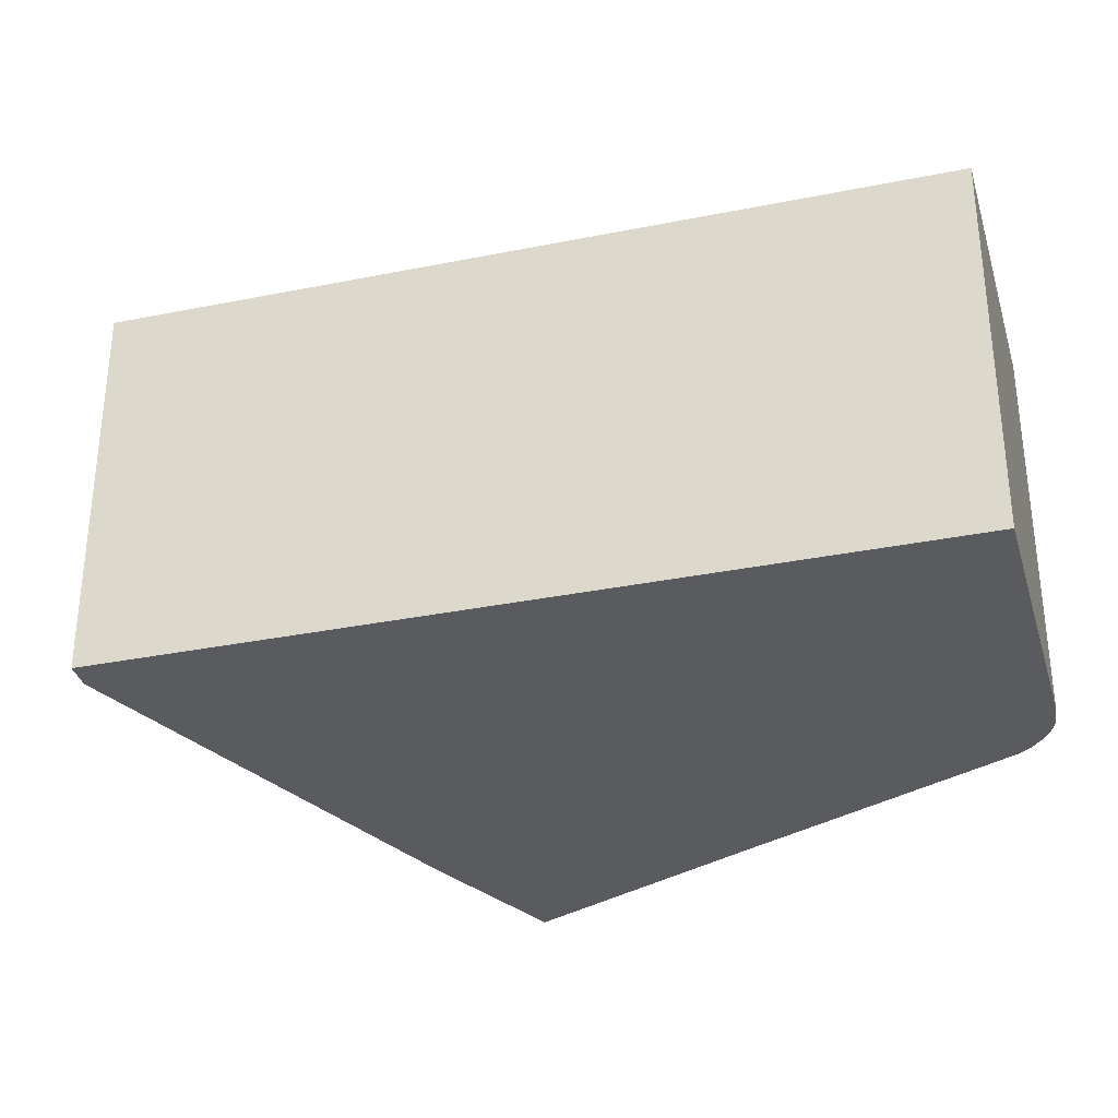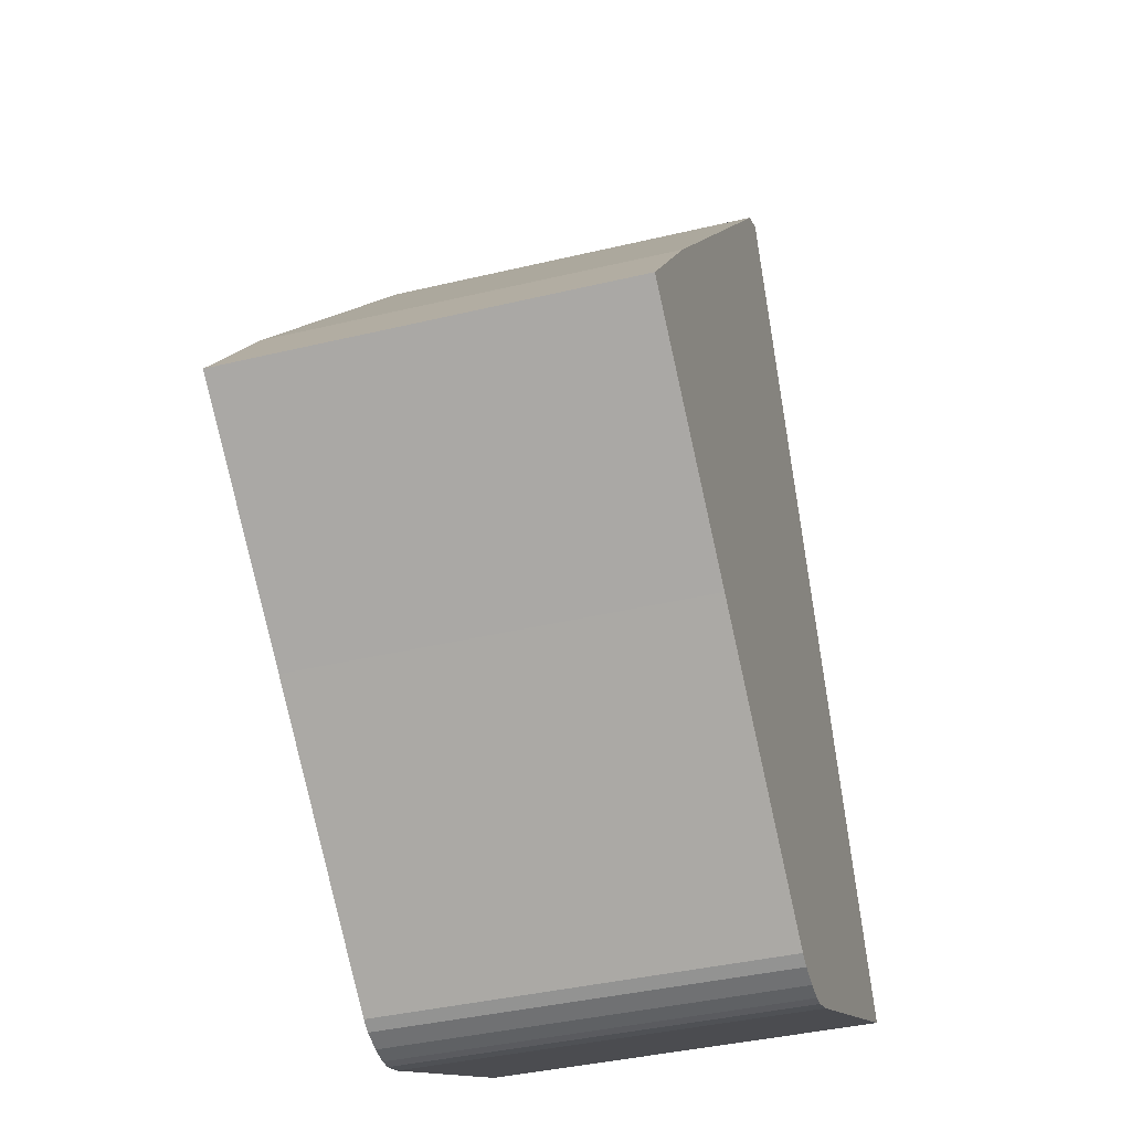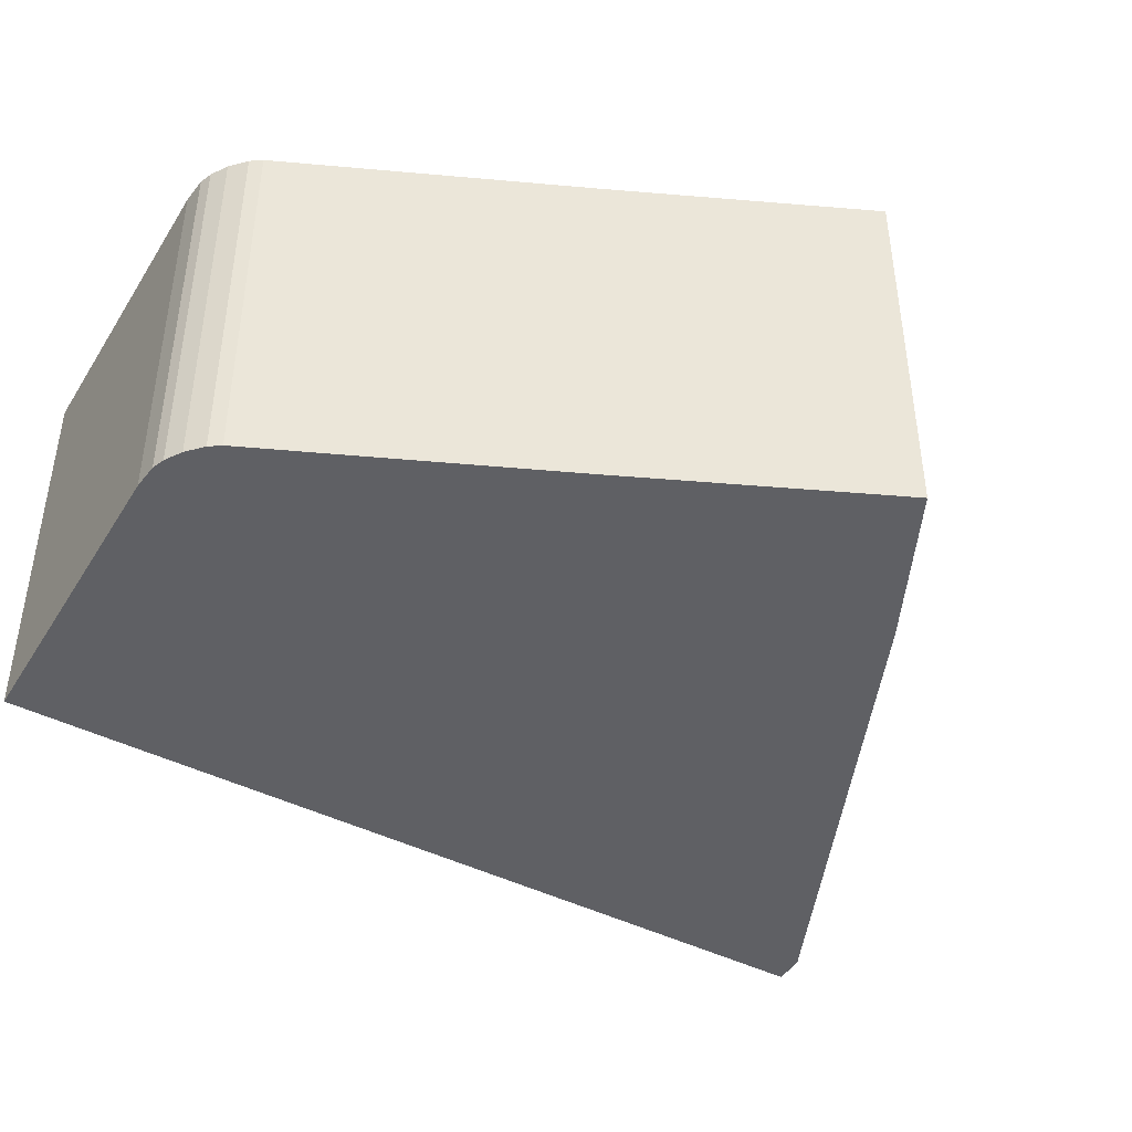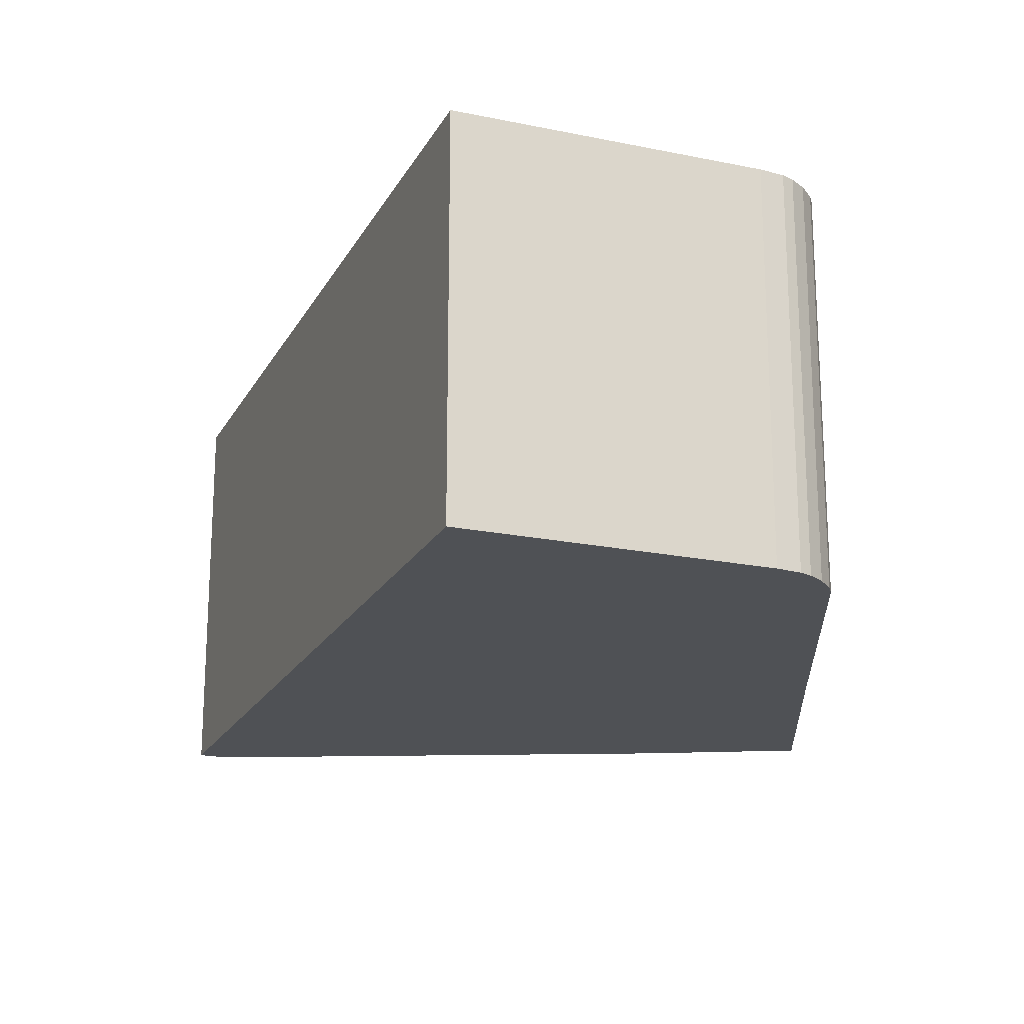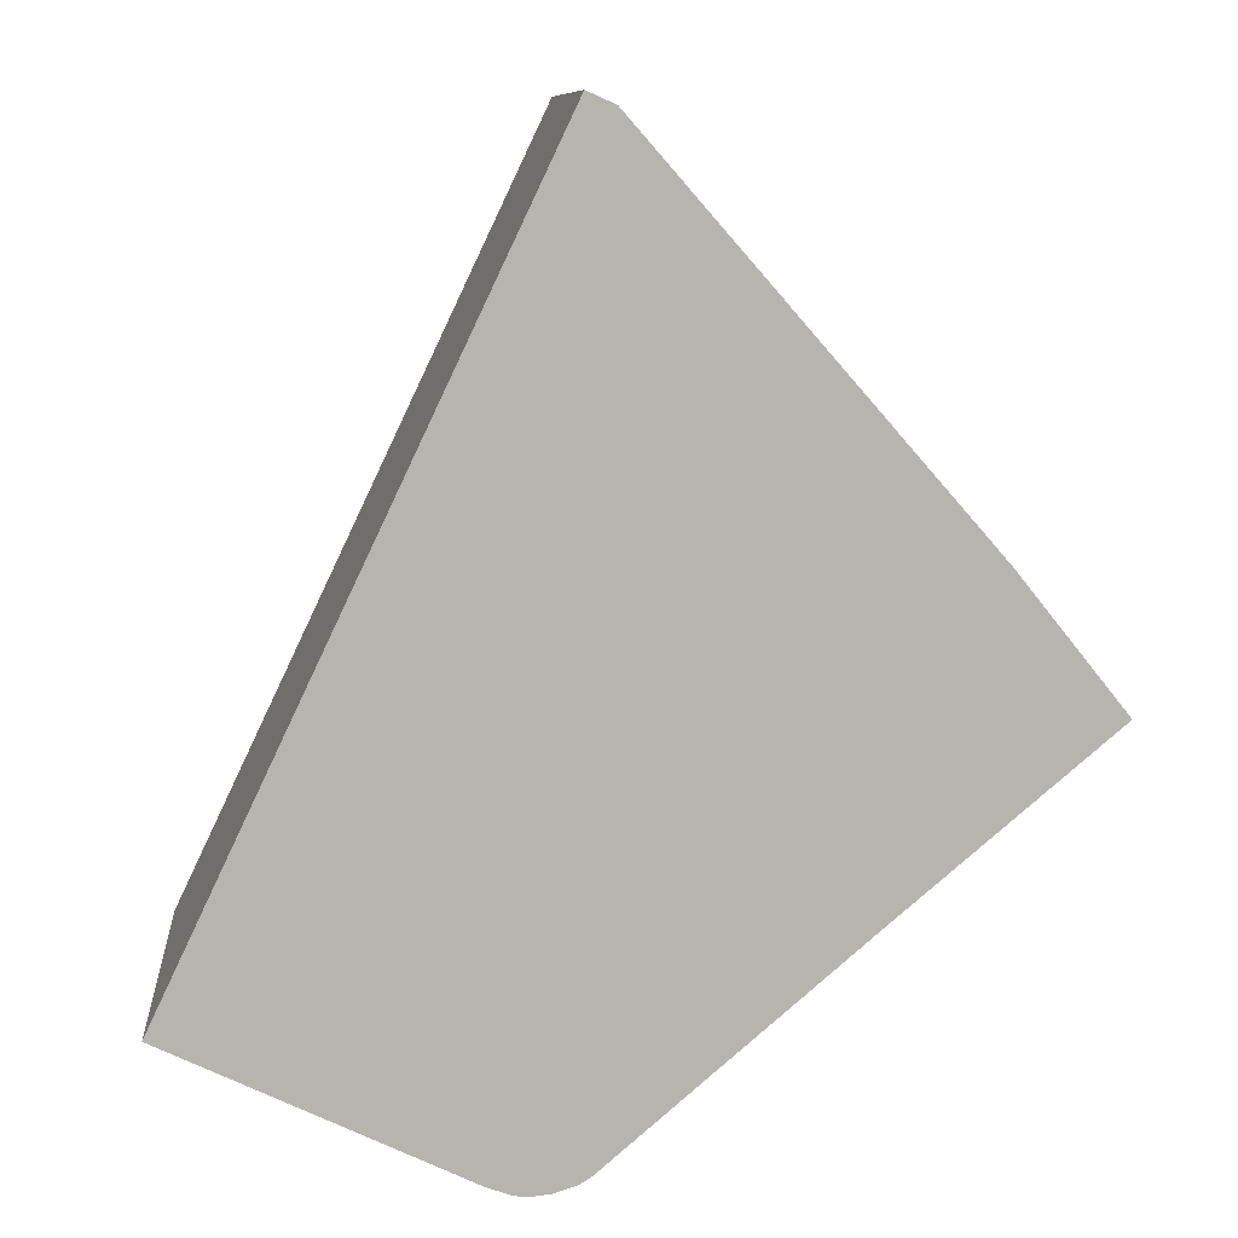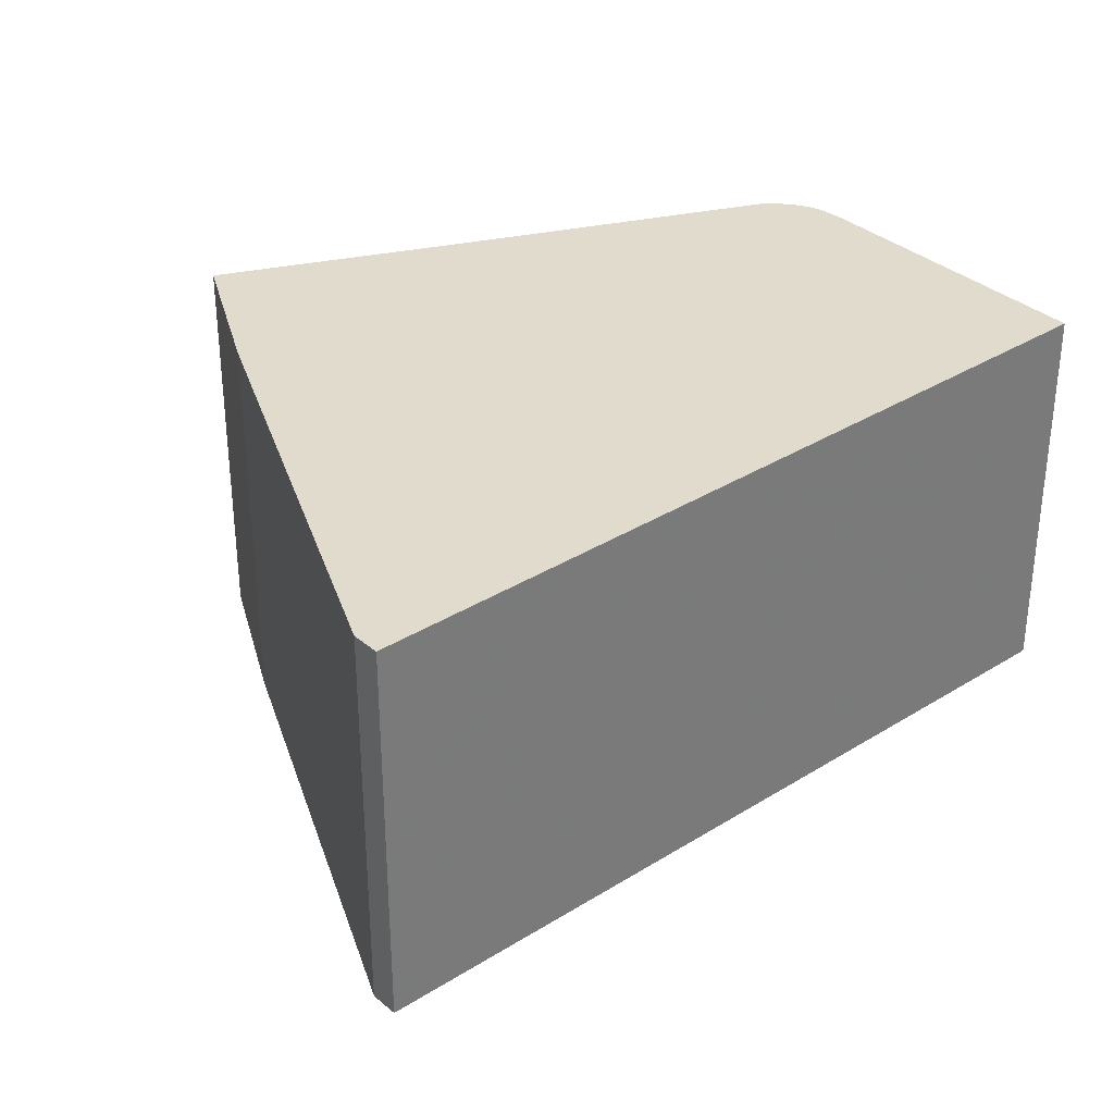
<metadata>
{"format":"obj","ext":"obj","renderer":"f3d","projection":"perspective","resolution":1024,"background":"white","views":[{"elev":-33.3,"azim":80.0,"up":"+Y"},{"elev":-39.1,"azim":-73.3,"up":"+Z"},{"elev":-45.1,"azim":-145.4,"up":"+Y"},{"elev":-20.0,"azim":133.4,"up":"+Y"},{"elev":9.7,"azim":175.0,"up":"+Z"},{"elev":33.8,"azim":24.1,"up":"+Y"}]}
</metadata>
<code>
g default
v -12.76 0 3.058
v -17.11 0 -2.368
v -8.44 0 -9.696
v 1.711 0 -18.39
v 2.209 0 -18.68
v 3.057 0 -18.95
v 3.862 0 -19.04
v 4.41 0 -18.98
v 5.405 0 -18.63
v 11.42 0 -15.73
v 17.11 0 -13
v 1.865 0 19.04
v 0.7606 0 18.54
v -12.76 16.63 3.058
v -17.11 16.63 -2.368
v -8.44 16.63 -9.696
v 1.711 16.63 -18.39
v 2.209 16.63 -18.68
v 3.057 16.63 -18.95
v 3.862 16.63 -19.04
v 4.41 16.63 -18.98
v 5.405 16.63 -18.63
v 11.42 16.63 -15.73
v 17.11 16.63 -13
v 1.865 16.63 19.04
v 0.7606 16.63 18.54
f 1 12 13
f 2 12 1
f 3 12 2
f 12 3 11
f 11 3 10
f 4 10 3
f 10 4 9
f 5 9 4
f 6 9 5
f 9 6 8
f 7 8 6
f 26 25 14
f 14 25 15
f 15 25 16
f 24 16 25
f 23 16 24
f 16 23 17
f 22 17 23
f 17 22 18
f 18 22 19
f 21 19 22
f 19 21 20
f 13 12 25
f 25 26 13
f 1 13 26
f 26 14 1
f 2 1 14
f 14 15 2
f 3 2 15
f 15 16 3
f 12 11 24
f 24 25 12
f 11 10 23
f 23 24 11
f 4 3 16
f 16 17 4
f 10 9 22
f 22 23 10
f 5 4 17
f 17 18 5
f 6 5 18
f 18 19 6
f 9 8 21
f 21 22 9
f 8 7 20
f 20 21 8
f 7 6 19
f 19 20 7

</code>
